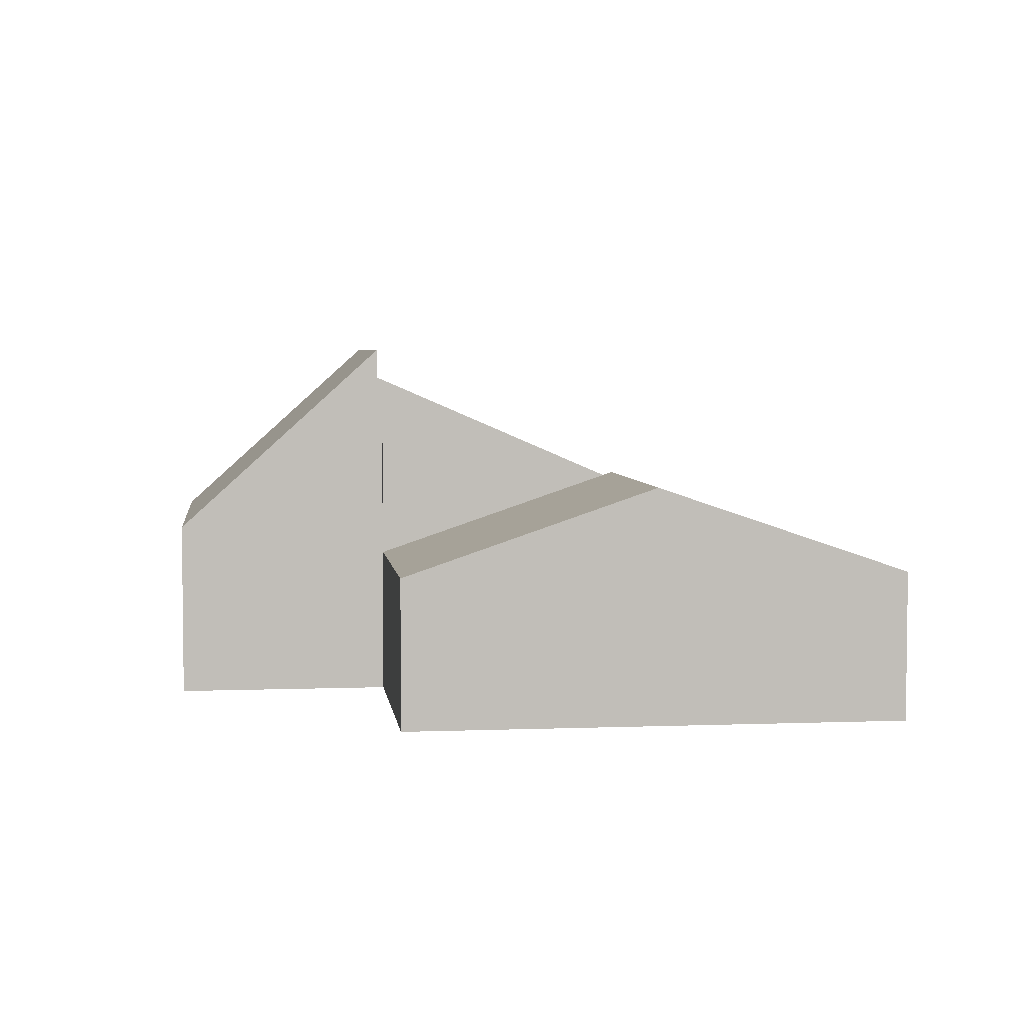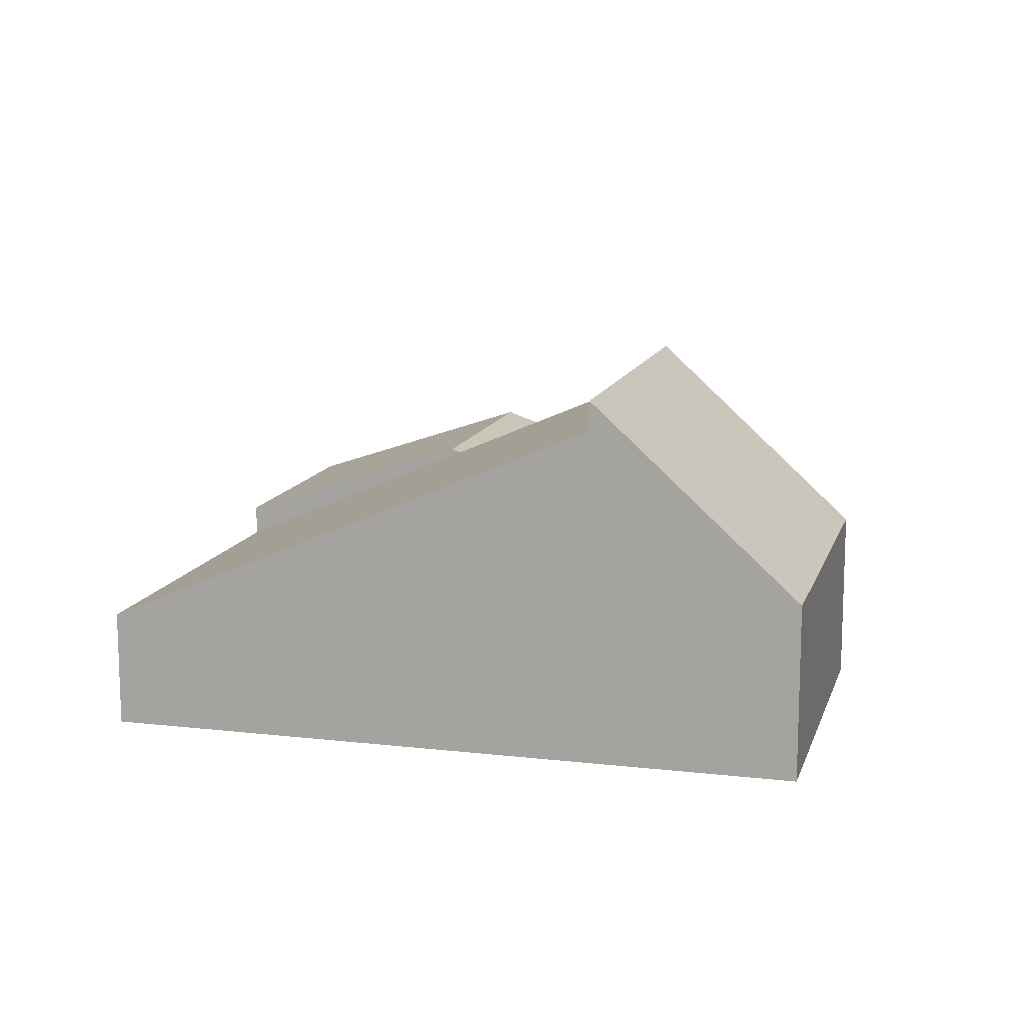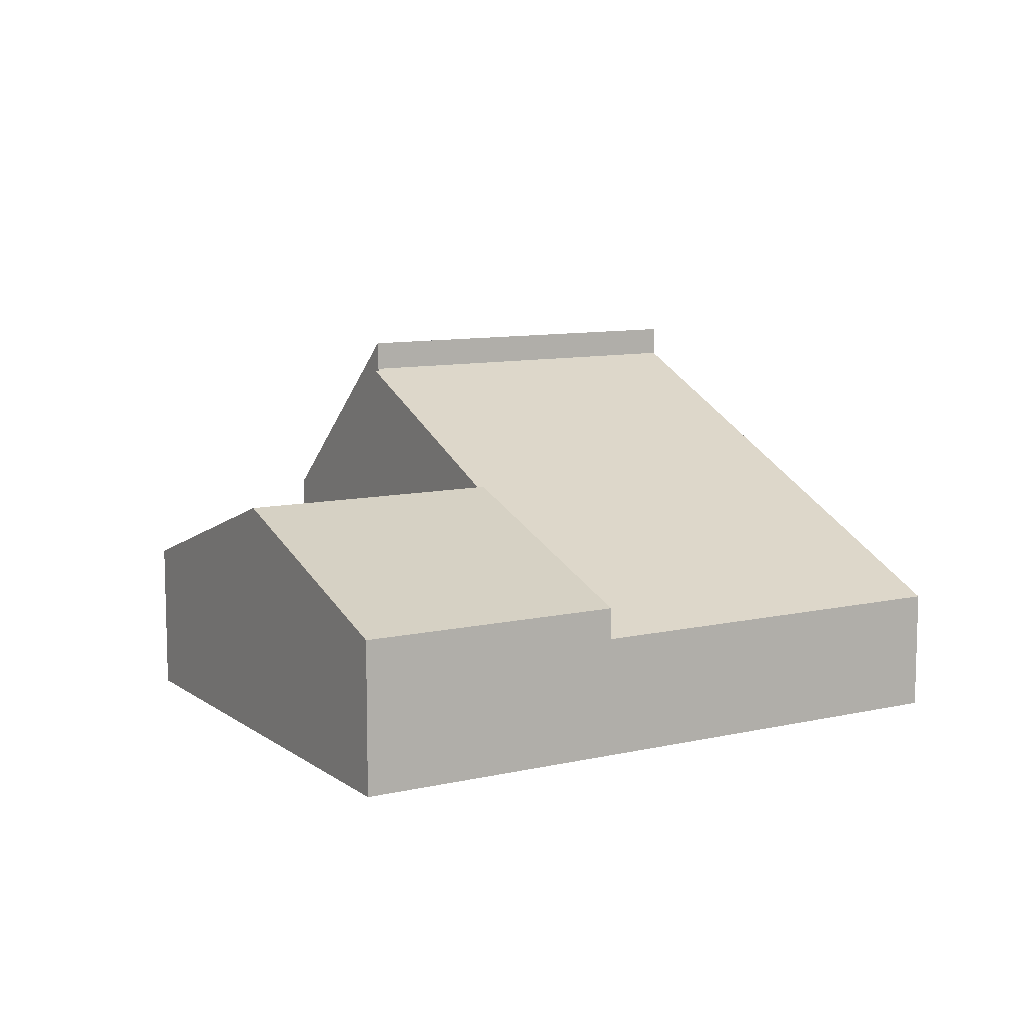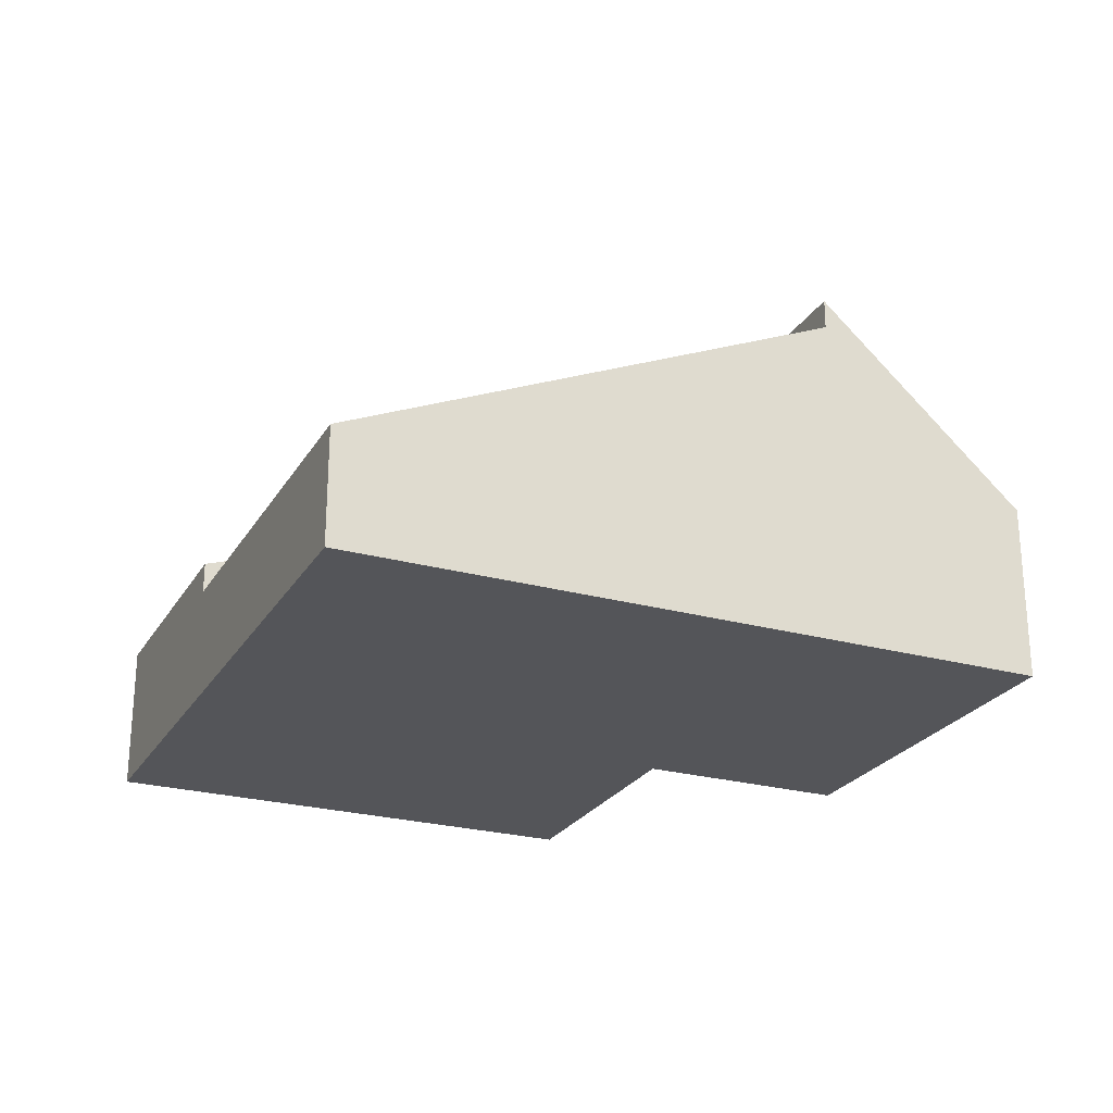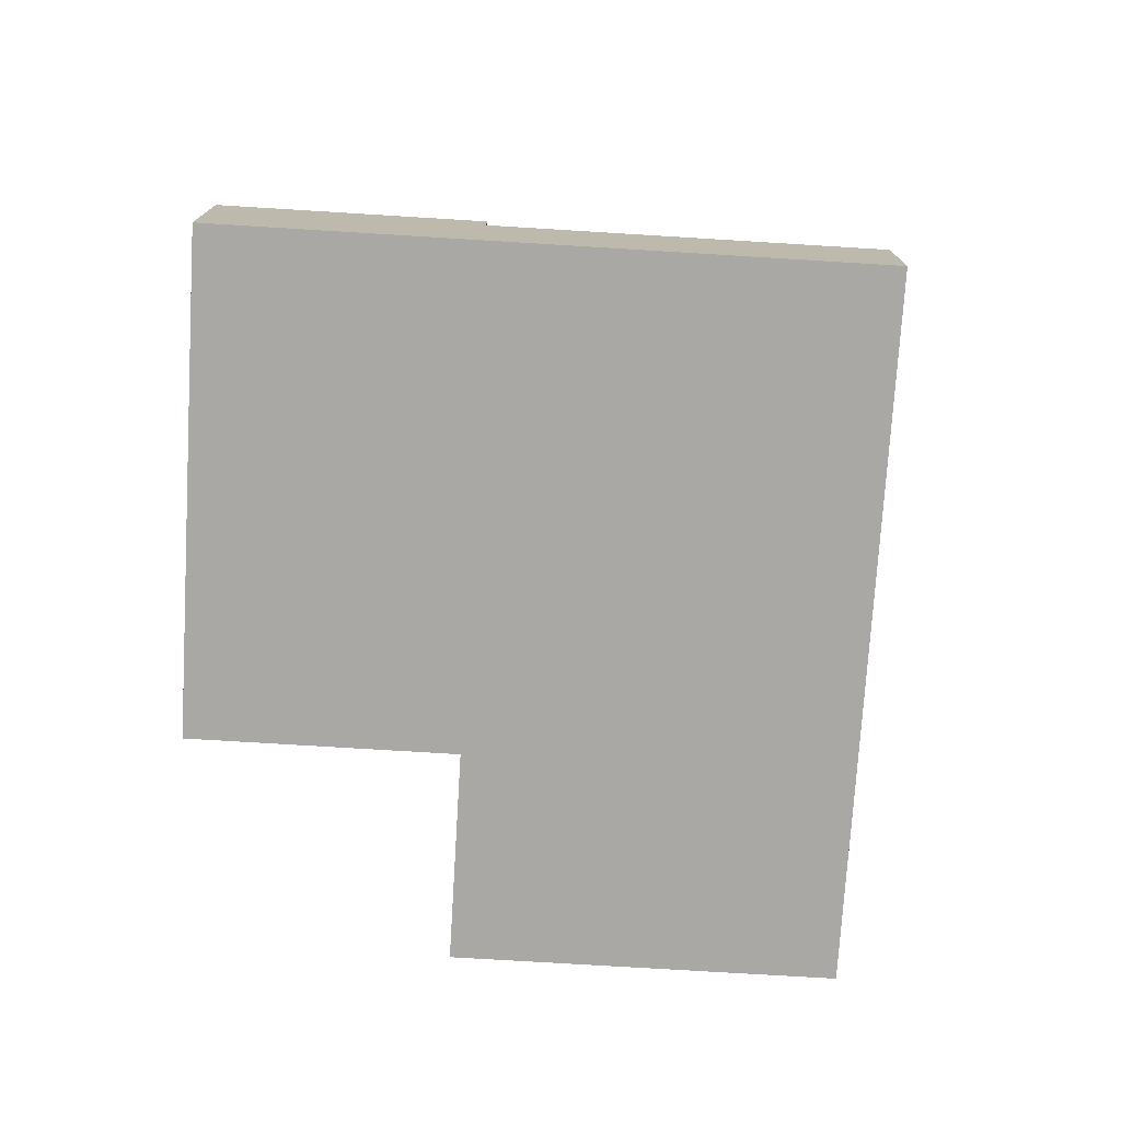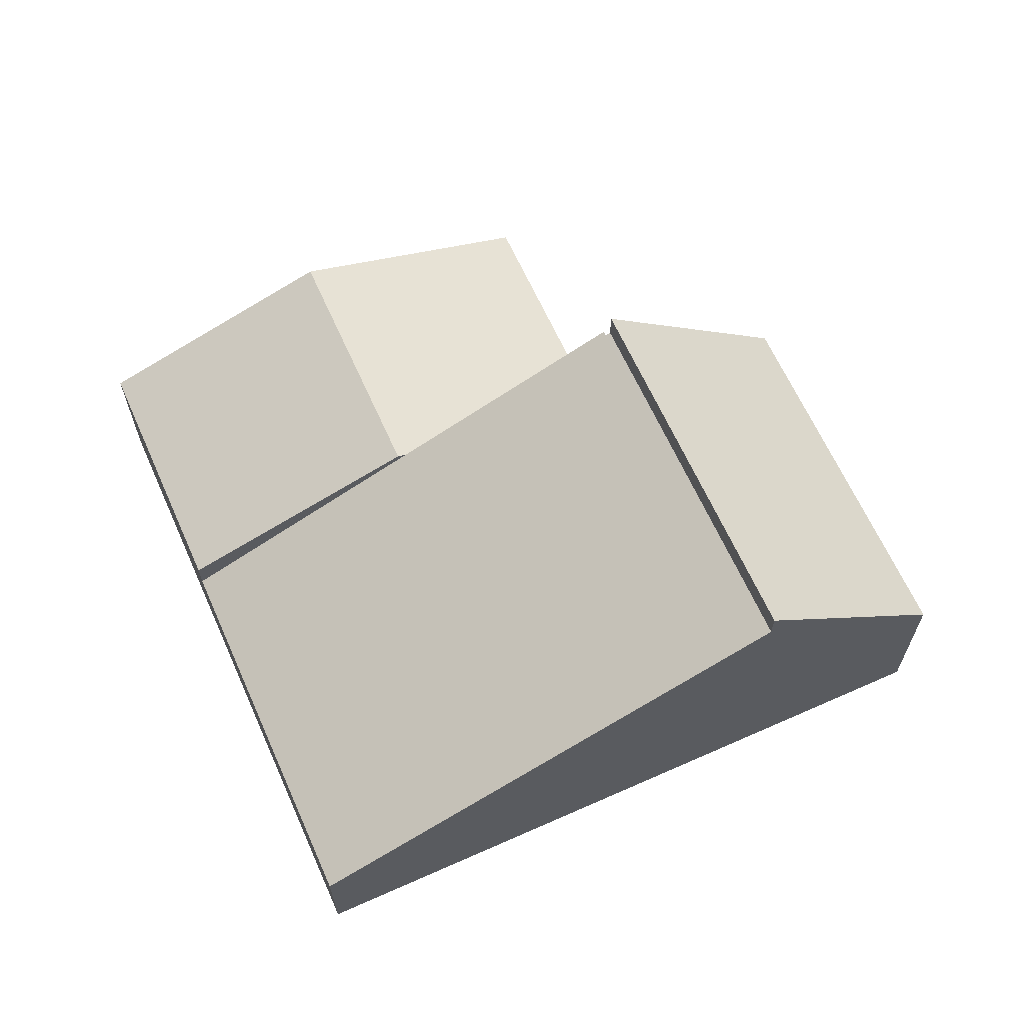
<metadata>
{"format":"obj","ext":"obj","renderer":"f3d","projection":"perspective","resolution":1024,"background":"white","views":[{"elev":4.4,"azim":-170.0,"up":"+Y"},{"elev":12.6,"azim":32.1,"up":"+Y"},{"elev":9.8,"azim":-103.4,"up":"+Y"},{"elev":-24.8,"azim":-7.1,"up":"+Y"},{"elev":-75.0,"azim":-76.4,"up":"+Y"},{"elev":64.6,"azim":-7.0,"up":"+Y"}]}
</metadata>
<code>
v  9.363 2.901 -2.879
v  6.388 4.5 3.475
v  10.89 2.901 2.091
v  6.209 4.563 3.53
v  4.682 4.563 -1.44
v  0 2.9 1.776e-16
v  1.528 2.9 4.969
v  1.528 -3.043e-16 4.969
v  6.209 -2.161e-16 3.53
v  6.388 -2.128e-16 3.475
v  10.89 -1.28e-16 2.091
v  9.363 1.763e-16 -2.879
v  4.682 8.817e-17 -1.44
v  0 0 0
v  3.783 2.298 12.3
v  6.209 4.419 3.53
v  1.528 2.297 4.969
v  13.24 6.584 9.398
v  10.92 6.541 2.186
v  10.89 6.541 2.091
v  11.02 6.584 2.156
v  13.24 -5.755e-16 9.398
v  3.783 -7.535e-16 12.3
v  11.02 -1.32e-16 2.156
v  10.92 -1.339e-16 2.186
v  16.64 3.462 6.494
v  13.24 7.167 9.398
v  17.16 3.461 8.192
v  15 3.462 1.144
v  14.94 3.461 0.95
v  11.02 7.167 2.156
v  17.16 -5.016e-16 8.192
v  16.64 -3.976e-16 6.494
v  15 -7.005e-17 1.144
v  14.94 -5.817e-17 0.95
g defaultobject
f 1 2 3
f 2 1 4
f 4 1 5
f 6 4 5
f 4 6 7
f 8 4 7
f 4 8 9
f 4 9 2
f 2 9 3
f 3 9 10
f 3 10 11
f 11 1 3
f 1 11 12
f 12 5 1
f 5 12 13
f 5 13 6
f 6 13 14
f 14 7 6
f 7 14 8
f 10 12 11
f 12 10 13
f 13 10 9
f 13 9 14
f 14 9 8
f 15 16 17
f 16 15 18
f 16 18 2
f 2 18 19
f 2 19 20
f 19 18 21
f 15 22 18
f 22 15 23
f 22 21 18
f 21 22 24
f 25 20 19
f 20 25 11
f 24 19 21
f 19 24 25
f 11 2 20
f 2 11 16
f 16 11 17
f 17 11 10
f 17 10 9
f 17 9 8
f 17 23 15
f 23 17 8
f 23 24 22
f 24 23 25
f 25 23 8
f 25 8 11
f 11 8 10
f 10 8 9
f 26 27 28
f 27 26 29
f 27 29 30
f 27 30 31
f 24 27 31
f 27 24 22
f 22 28 27
f 28 22 32
f 32 26 28
f 26 32 33
f 26 33 29
f 29 33 34
f 29 34 30
f 30 34 35
f 30 24 31
f 24 30 35
f 35 22 24
f 22 35 34
f 22 34 33
f 22 33 32

</code>
